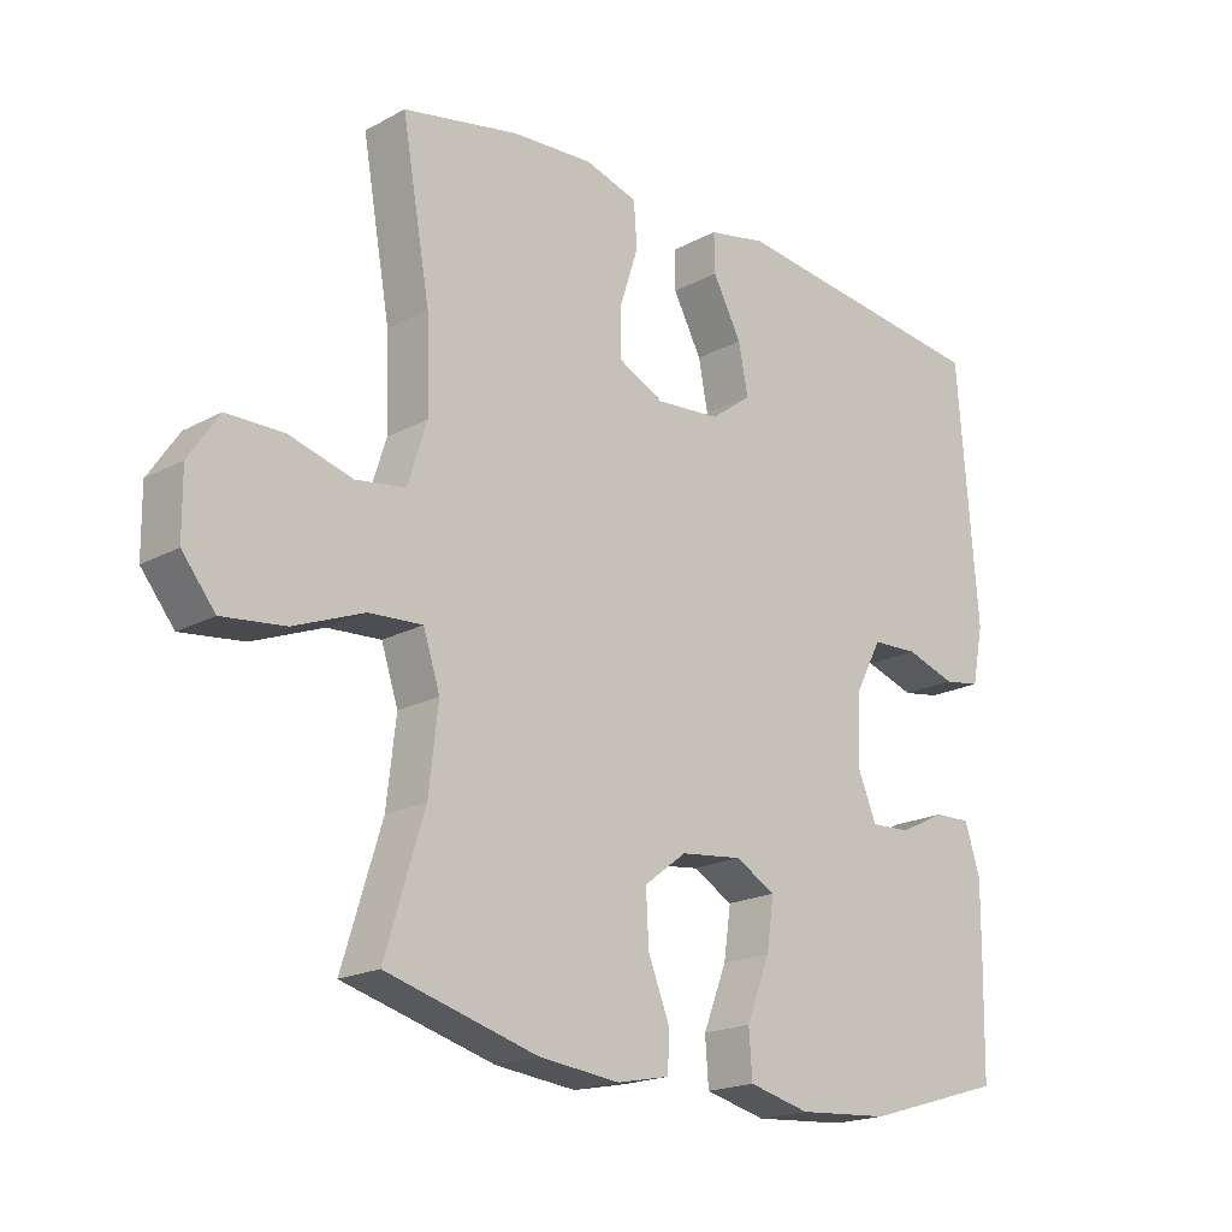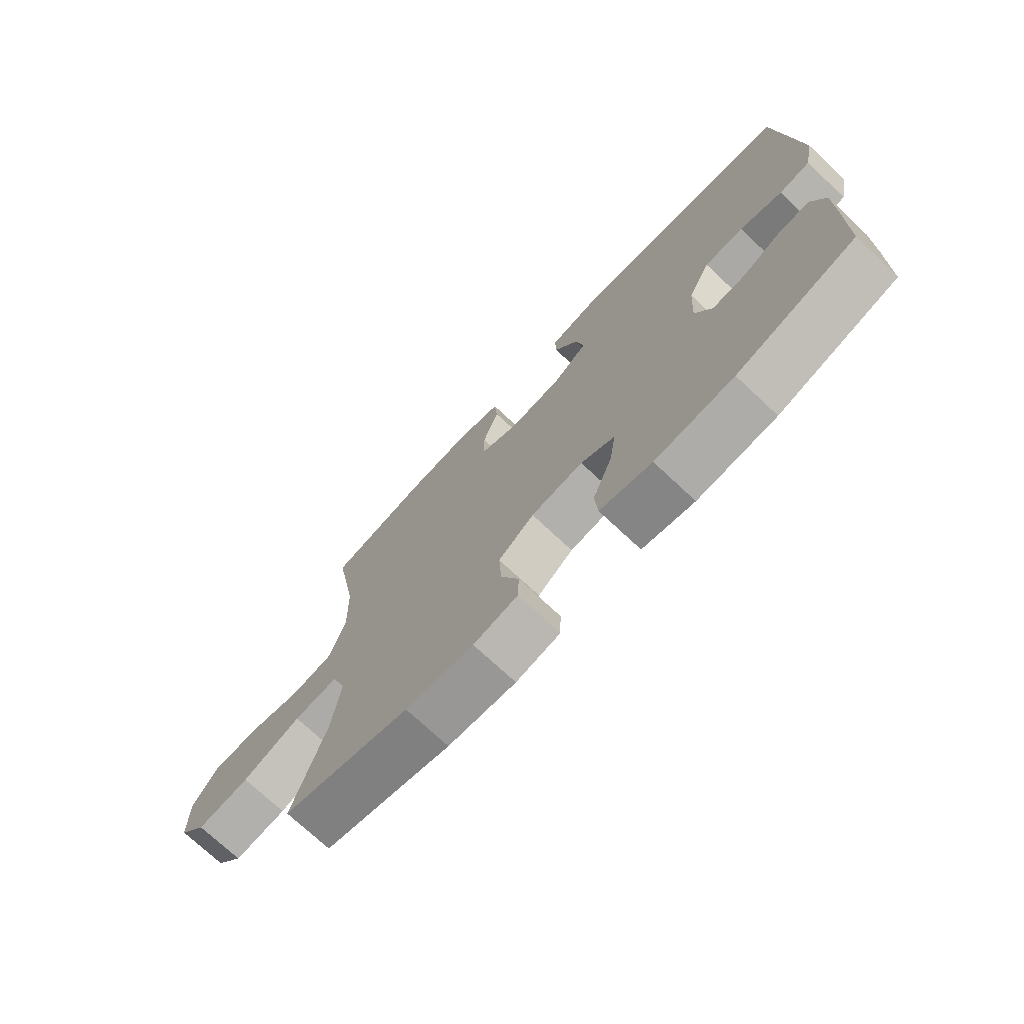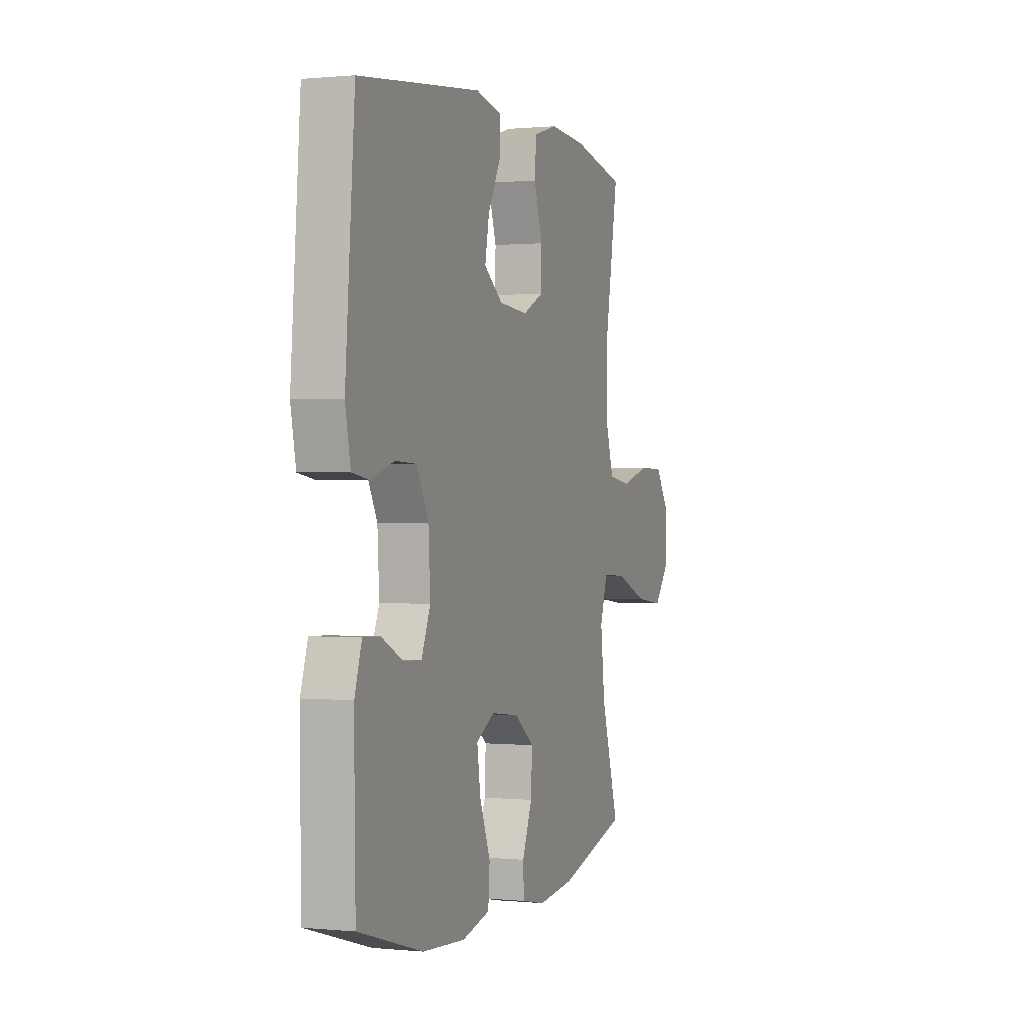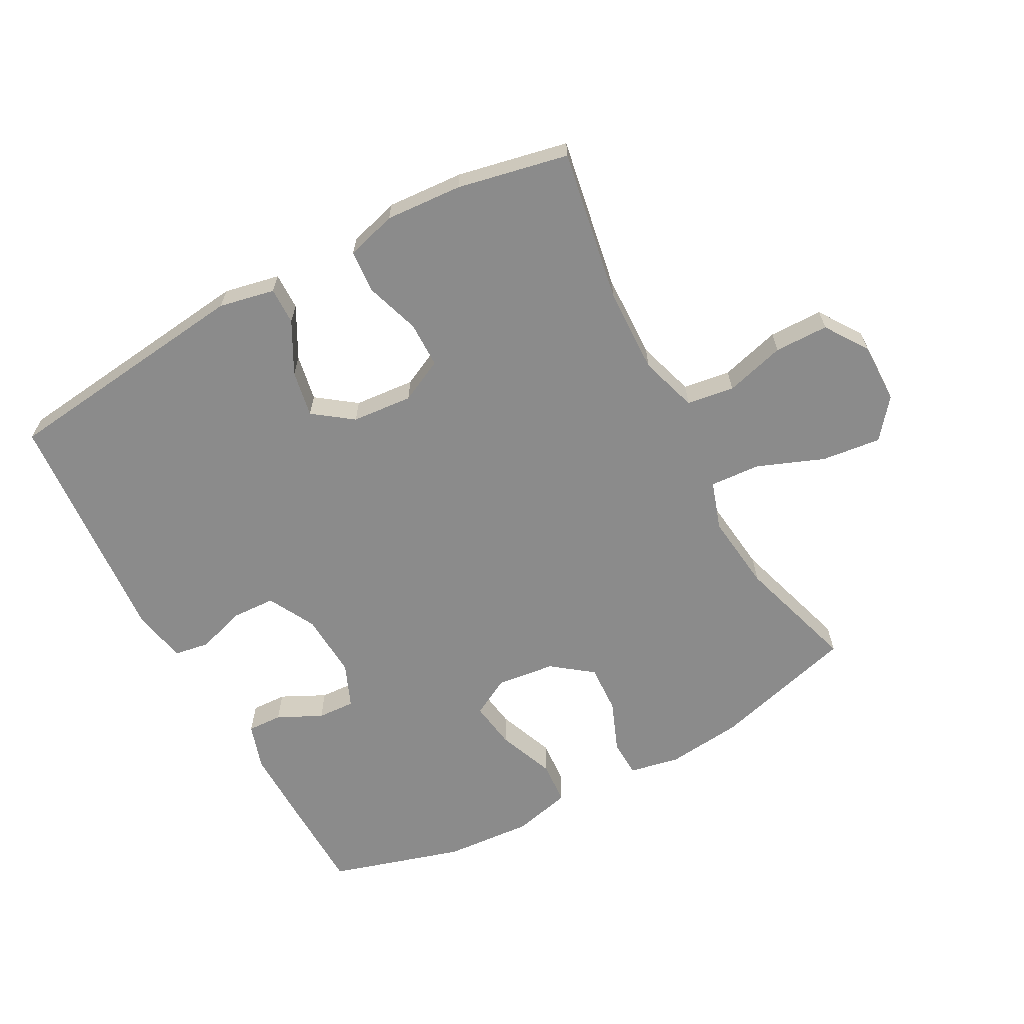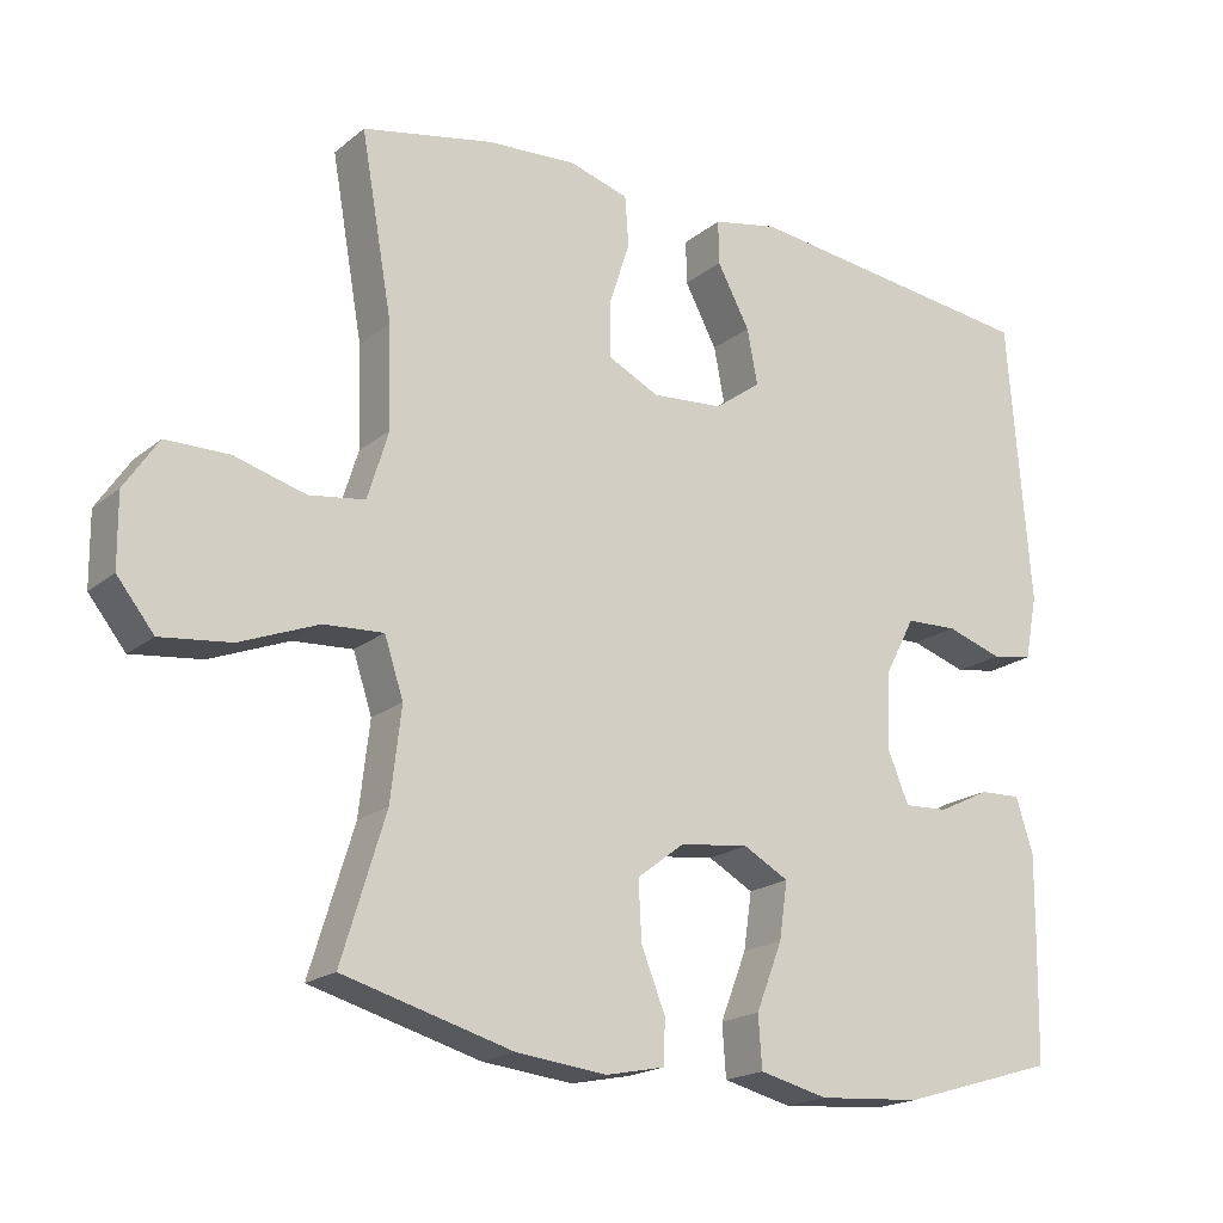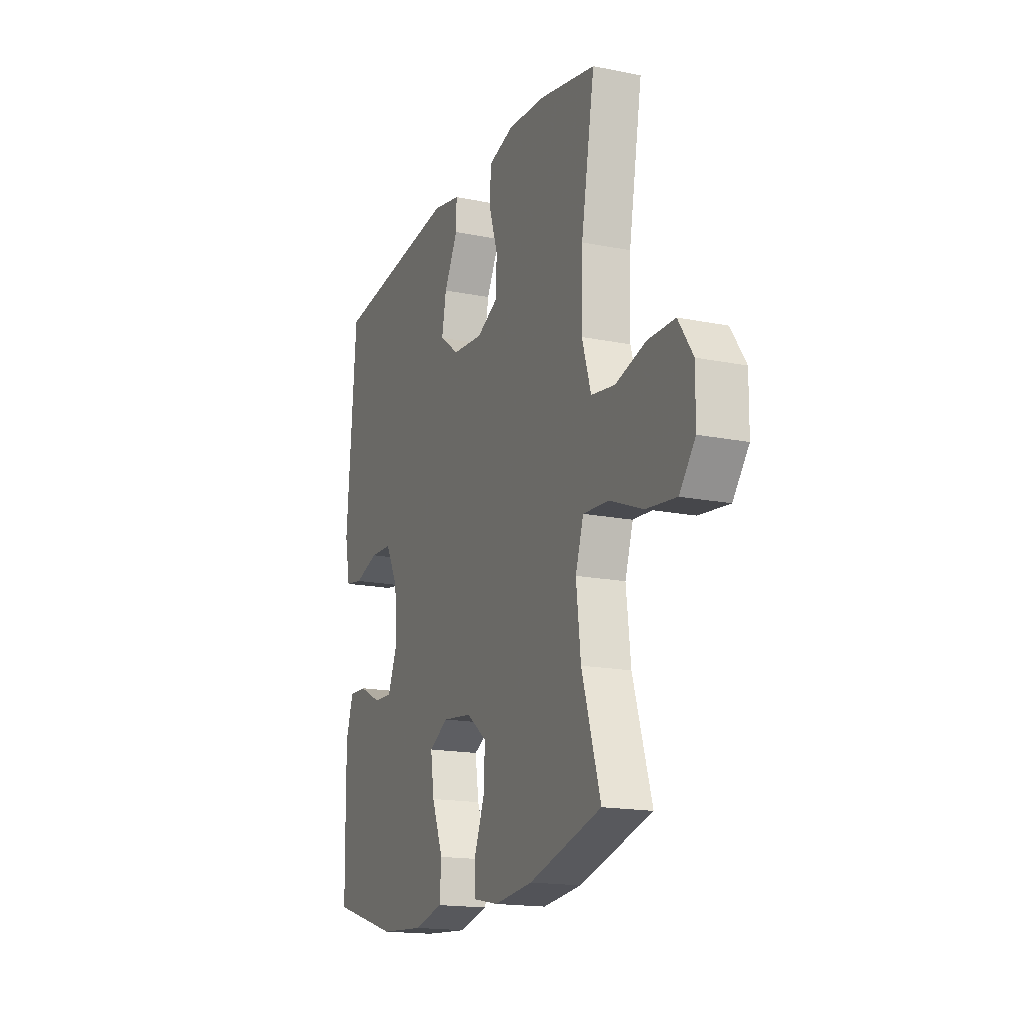
<metadata>
{"format":"obj","ext":"obj","renderer":"f3d","projection":"perspective","resolution":1024,"background":"white","views":[{"elev":-19.2,"azim":135.3,"up":"+Z"},{"elev":-73.4,"azim":-133.1,"up":"+Z"},{"elev":0.5,"azim":-69.8,"up":"+Z"},{"elev":-63.9,"azim":28.4,"up":"+Y"},{"elev":-19.1,"azim":145.5,"up":"+Z"},{"elev":-17.0,"azim":67.9,"up":"+Z"}]}
</metadata>
<code>
v 0.5 0.07 -0.5
v 0.275 0.07 -0.562
v 0.155 0.07 -0.575
v 0.077 0.07 -0.559
v 0.075 0.07 -0.501
v 0.107 0.07 -0.421
v 0.111 0.07 -0.344
v 0.048 0.07 -0.296
v -0.044 0.07 -0.285
v -0.104 0.07 -0.318
v -0.093 0.07 -0.393
v -0.058 0.07 -0.482
v -0.063 0.07 -0.55
v -0.154 0.07 -0.572
v -0.292 0.07 -0.562
v -0.5 0.07 -0.5
v -0.503 0.07 -0.344
v -0.504 0.07 -0.229
v -0.481 0.07 -0.157
v -0.426 0.07 -0.159
v -0.357 0.07 -0.193
v -0.298 0.07 -0.196
v -0.269 0.07 -0.127
v -0.275 0.07 -0.025
v -0.314 0.07 0.049
v -0.383 0.07 0.052
v -0.458 0.07 0.028
v -0.513 0.07 0.037
v -0.53 0.07 0.122
v -0.5 0.07 0.5
v -0.103 0.07 0.546
v -0.016 0.07 0.528
v -0.017 0.07 0.47
v -0.06 0.07 0.39
v -0.074 0.07 0.317
v -0.013 0.07 0.272
v 0.082 0.07 0.264
v 0.15 0.07 0.297
v 0.151 0.07 0.369
v 0.123 0.07 0.455
v 0.128 0.07 0.521
v 0.207 0.07 0.544
v 0.327 0.07 0.536
v 0.5 0.07 0.5
v 0.458 0.07 0.261
v 0.454 0.07 0.128
v 0.482 0.07 0.038
v 0.556 0.07 0.027
v 0.65 0.07 0.053
v 0.734 0.07 0.052
v 0.779 0.07 -0.015
v 0.778 0.07 -0.11
v 0.729 0.07 -0.171
v 0.636 0.07 -0.16
v 0.532 0.07 -0.119
v 0.453 0.07 -0.114
v 0.428 0.07 -0.19
v 0.442 0.07 -0.311
v 0.5 0 -0.5
v 0.275 0 -0.562
v 0.155 0 -0.575
v 0.077 0 -0.559
v 0.075 0 -0.501
v 0.107 0 -0.421
v 0.111 0 -0.344
v 0.048 0 -0.296
v -0.044 0 -0.285
v -0.104 0 -0.318
v -0.093 0 -0.393
v -0.058 0 -0.482
v -0.063 0 -0.55
v -0.154 0 -0.572
v -0.292 0 -0.562
v -0.5 0 -0.5
v -0.503 0 -0.344
v -0.504 0 -0.229
v -0.481 0 -0.157
v -0.426 0 -0.159
v -0.357 0 -0.193
v -0.298 0 -0.196
v -0.269 0 -0.127
v -0.275 0 -0.025
v -0.314 0 0.049
v -0.383 0 0.052
v -0.458 0 0.028
v -0.513 0 0.037
v -0.53 0 0.122
v -0.5 0 0.5
v -0.103 0 0.546
v -0.016 0 0.528
v -0.017 0 0.47
v -0.06 0 0.39
v -0.074 0 0.317
v -0.013 0 0.272
v 0.082 0 0.264
v 0.15 0 0.297
v 0.151 0 0.369
v 0.123 0 0.455
v 0.128 0 0.521
v 0.207 0 0.544
v 0.327 0 0.536
v 0.5 0 0.5
v 0.458 0 0.261
v 0.454 0 0.128
v 0.482 0 0.038
v 0.556 0 0.027
v 0.65 0 0.053
v 0.734 0 0.052
v 0.779 0 -0.015
v 0.778 0 -0.11
v 0.729 0 -0.171
v 0.636 0 -0.16
v 0.532 0 -0.119
v 0.453 0 -0.114
v 0.428 0 -0.19
v 0.442 0 -0.311
f 53 54 55
f 52 53 55
f 51 52 55
f 50 51 55
f 49 50 55
f 48 49 55
f 47 48 55 56
f 46 47 56 57
f 43 44 45
f 42 43 45
f 41 42 45
f 40 41 45
f 39 40 45
f 45 46 57
f 39 45 57
f 38 39 57
f 32 33 34
f 31 32 34
f 30 31 34
f 29 30 34
f 28 29 34
f 27 28 34
f 26 27 34
f 25 26 34 35
f 24 25 35 36
f 19 20 21
f 18 19 21
f 17 18 21
f 16 17 21
f 15 16 21
f 14 15 21
f 13 14 21
f 12 13 21
f 11 12 21
f 10 11 21 22
f 9 10 22 23
f 4 5 6
f 3 4 6
f 2 3 6
f 1 2 6
f 58 1 6
f 58 6 7
f 58 7 8
f 57 58 8
f 38 57 8
f 37 38 8
f 24 36 37
f 23 24 37
f 9 23 37
f 8 9 37
f 113 112 111
f 113 111 110
f 113 110 109
f 113 109 108
f 113 108 107
f 113 107 106
f 114 113 106 105
f 115 114 105 104
f 103 102 101
f 103 101 100
f 103 100 99
f 103 99 98
f 103 98 97
f 115 104 103
f 115 103 97
f 115 97 96
f 92 91 90
f 92 90 89
f 92 89 88
f 92 88 87
f 92 87 86
f 92 86 85
f 92 85 84
f 93 92 84 83
f 94 93 83 82
f 79 78 77
f 79 77 76
f 79 76 75
f 79 75 74
f 79 74 73
f 79 73 72
f 79 72 71
f 79 71 70
f 79 70 69
f 80 79 69 68
f 81 80 68 67
f 64 63 62
f 64 62 61
f 64 61 60
f 64 60 59
f 64 59 116
f 65 64 116
f 66 65 116
f 66 116 115
f 66 115 96
f 66 96 95
f 95 94 82
f 95 82 81
f 95 81 67
f 95 67 66
f 1 59 60 2
f 2 60 61 3
f 3 61 62 4
f 4 62 63 5
f 5 63 64 6
f 6 64 65 7
f 7 65 66 8
f 8 66 67 9
f 9 67 68 10
f 10 68 69 11
f 11 69 70 12
f 12 70 71 13
f 13 71 72 14
f 14 72 73 15
f 15 73 74 16
f 16 74 75 17
f 17 75 76 18
f 18 76 77 19
f 19 77 78 20
f 20 78 79 21
f 21 79 80 22
f 22 80 81 23
f 23 81 82 24
f 24 82 83 25
f 25 83 84 26
f 26 84 85 27
f 27 85 86 28
f 28 86 87 29
f 29 87 88 30
f 30 88 89 31
f 31 89 90 32
f 32 90 91 33
f 33 91 92 34
f 34 92 93 35
f 35 93 94 36
f 36 94 95 37
f 37 95 96 38
f 38 96 97 39
f 39 97 98 40
f 40 98 99 41
f 41 99 100 42
f 42 100 101 43
f 43 101 102 44
f 44 102 103 45
f 45 103 104 46
f 46 104 105 47
f 47 105 106 48
f 48 106 107 49
f 49 107 108 50
f 50 108 109 51
f 51 109 110 52
f 52 110 111 53
f 53 111 112 54
f 54 112 113 55
f 55 113 114 56
f 56 114 115 57
f 57 115 116 58
f 58 116 59 1

</code>
